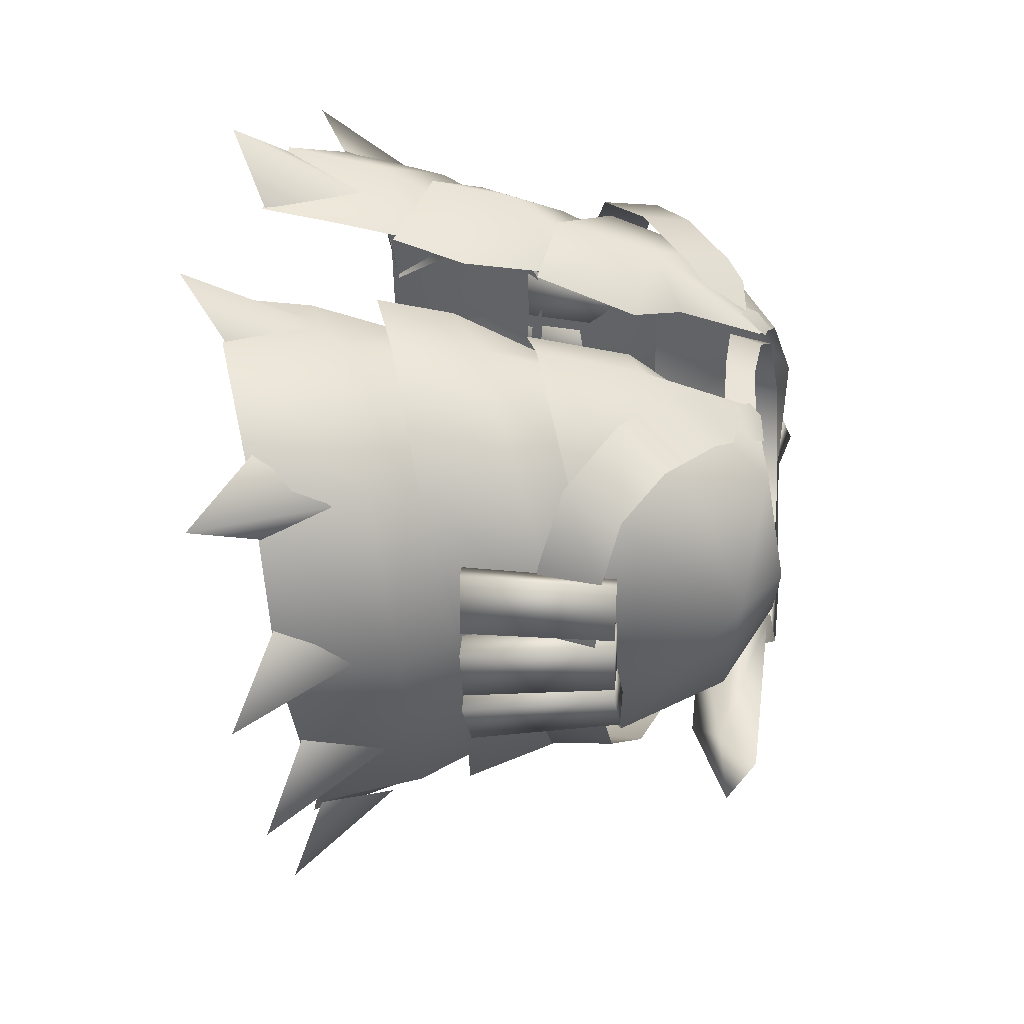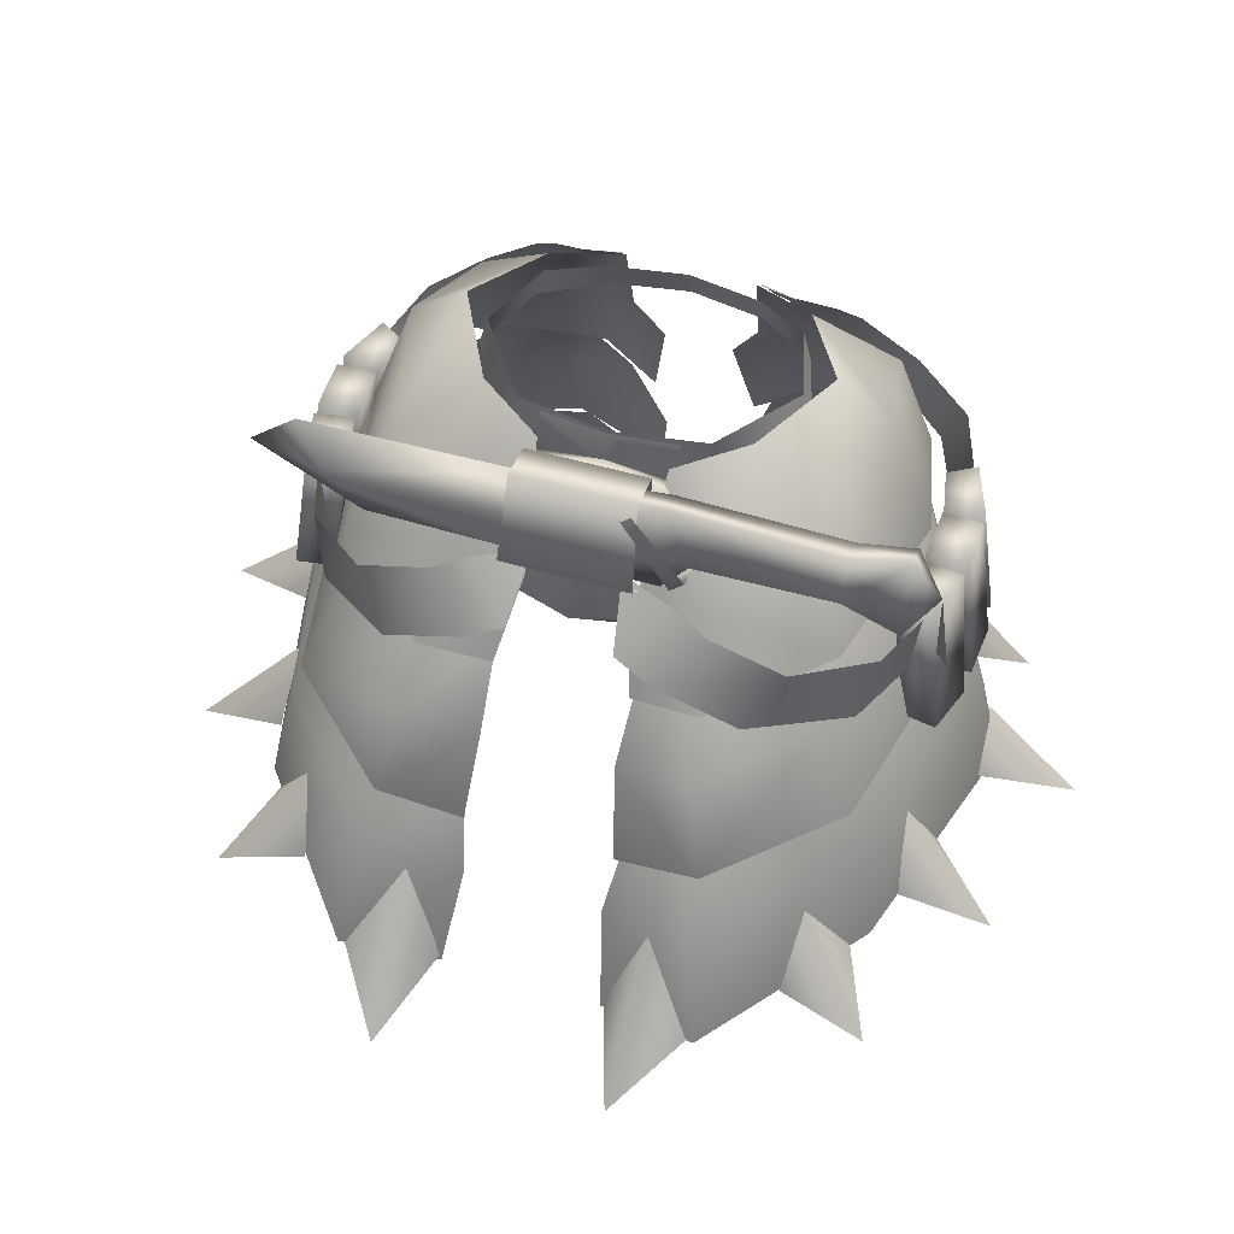
<metadata>
{"format":"obj","ext":"obj","renderer":"f3d","projection":"perspective","resolution":1024,"background":"white","views":[{"elev":41.1,"azim":96.3,"up":"+Z"},{"elev":52.1,"azim":-161.8,"up":"+Y"}]}
</metadata>
<code>
g mesh00
v -6.843 3.268 14.21
v -11.24 -9.188 21.46
v -6.745 -5.861 16.62
v -34.33 -9.843 3.57
v -29.24 -10.16 7.69
v -30.36 -10.04 2.31
v -32.69 -8.997 -10.62
v -29.99 -9.758 -4.254
v -28.46 -9.039 -9.825
v -34.46 -9.742 2.075
v -32.64 -26.1 2.066
v -30.25 -9.89 2.281
v -11.24 -2.663 -22.46
v -6.52 5.723 -13.82
v -5.178 -4.84 -21.88
v -6.913 -13.06 -27.05
v -11.24 -9.188 21.46
v -13.66 5.169 10.16
v -25.43 -9.204 -18.83
v -29.61 -10.49 0.4595
v -24.71 3.343 0.488
v -26.17 -15.35 16.12
v -22.38 -2.216 13.85
v -21.48 1.986 -13.99
v -14.36 -11.45 -28.33
v -7.353 -36.2 -37.06
v -8.691 -46.98 -41.45
v -19.24 -45.27 -43.55
v -30.12 -36.27 17.89
v -32.09 -47.86 19.02
v -16.92 -41.42 27.07
v -19.24 -52.74 27.49
v -7.985 -45.42 25.04
v -8.708 -54.05 25.83
v -30.12 -36.27 17.89
v -26.54 -29.32 16.8
v -37.27 -32.48 0.3961
v -32.94 -24.18 -0.06179
v -30.99 -31.44 -23.87
v -14.53 -33.47 24.23
v -8.541 -35.76 22.9
v -7.273 -11.77 -24.55
v -6.87 -18.96 -31.26
v -14.63 -17.86 -32.36
v -5.8 -38.63 24.76
v -4.742 -30.39 22.85
v -16.03 -35.46 26.17
v -14.63 -26.19 25.68
v -14.63 -17.86 -32.36
v -16.94 -27.51 -35.64
v -7.886 -29.69 -34.74
v -44.54 -46.52 -20
v -34.58 -43.14 -21.37
v -36.61 -43.7 -12.95
v -36.61 -43.7 -12.95
v -33.5 -34.74 -16.45
v -44.54 -46.52 -20
v -34.58 -43.14 -21.37
v -35.34 -46.17 -37.53
v -25.97 -44.13 -35.69
v -31.44 -43.17 -28.8
v -25.97 -44.13 -35.69
v -35.34 -46.17 -37.53
v -26.82 -35.61 -30.91
v -31.44 -43.17 -28.8
v -49.16 -47.87 0.5719
v -38.45 -43.6 -3.937
v -38.49 -45.26 5.333
v -38.45 -43.6 -3.937
v -49.16 -47.87 0.5719
v -37.37 -36.51 0.976
v -38.49 -45.26 5.333
v -40.23 -52.89 19.75
v -34.13 -46.74 14.05
v -29.12 -48.21 21.15
v -34.13 -46.74 14.05
v -40.23 -52.89 19.75
v -31.44 -39.65 16.89
v -29.12 -48.21 21.15
v -8.873 -46.39 -41.11
v -18.47 -45.11 -43.55
v -12.58 -48.7 -51.92
v -18.47 -45.11 -43.55
v -12.85 -35.26 -38.88
v -12.58 -48.7 -51.92
v -8.873 -46.39 -41.11
v -14.17 -57.99 32.7
v -8.873 -53.75 25.76
v -12.85 -43.32 26.1
v -14.17 -57.99 32.7
v -18.47 -52.67 27.37
v -8.873 -53.75 25.76
v -12.85 -43.32 26.1
v -18.47 -52.67 27.37
v -14.17 -57.99 32.7
v -32.69 -19.62 0.7763
v -30.32 -18.36 9.774
v -34.49 -11.97 0.591
v -32.12 -11.62 9.072
v -21.6 -6.983 -24.33
v -13.8 -3.952 -24.7
v -9.647 -8.722 -28.26
v -12.64 -5.526 19.67
v -17.31 -0.8423 16.95
v -23.55 -5.854 17.85
v -34.49 -11.97 0.591
v -32.98 -11.59 -6.71
v -32.69 -19.62 0.7763
v -31.89 -19.01 -8.334
v -30.25 -9.89 2.281
v -34.27 -9.659 -3.736
v -29.97 -9.687 -3.609
v -36.39 -25.74 -4.208
v -32.32 -25.84 -4.092
v -36.71 -26 1.95
v -32.16 -26.02 -5.892
v -29.99 -9.758 -4.254
v -34.22 -9.715 -5.049
v -32.32 -25.84 -4.092
v -36.39 -25.74 -4.208
v -29.97 -9.687 -3.609
v -34.27 -9.659 -3.736
v -30.96 -26.37 9.37
v -29.24 -10.16 7.69
v -32.25 -9.965 9.338
v -33.1 -26.2 3.335
v -30.36 -10.04 2.31
v -29.24 -10.16 7.69
v -36.33 -25.94 4.897
v -34.19 -26.11 10.93
v -30.96 -26.37 9.37
v -34.19 -26.11 10.93
v -34.64 -25.12 -12.55
v -36.25 -25.91 -6.724
v -29.97 -9.687 -3.609
v -30.25 -9.89 2.281
v -32.64 -26.1 2.066
v -9.647 -8.722 -28.26
v -13.8 -3.952 -24.7
v -5.416 -6.753 -27.33
v -9.944 -2.127 -23.5
v -4.487 -1.371 -21.73
v -30.63 -25.23 -11.8
v -28.46 -9.039 -9.825
v -29.99 -9.758 -4.254
v -32.16 -26.02 -5.892
v -36.25 -25.91 -6.724
v -17.31 -0.8423 16.95
v -12.64 -5.526 19.67
v -14.96 1.042 15.64
v -10.1 -3.318 18.33
v -9.785 1.64 15.14
v -30.63 -25.23 -11.8
v -34.64 -25.12 -12.55
v -28.46 -9.039 -9.825
v -32.69 -8.997 -10.62
v -33.1 -26.2 3.335
v -36.33 -25.94 4.897
v -30.36 -10.04 2.31
v -34.33 -9.843 3.57
v -36.71 -26 1.95
v -12.31 -20.51 24.03
v -5.628 -22.26 21.01
v -3.713 -10.98 17.99
v -40.16 -44.76 0.3628
v -33.03 -43.02 -26.88
v -16.92 -33.89 -38.98
v -26.54 -23.82 -21.64
v -14.59 -26.4 -32.83
v -8.541 -28.71 -32.46
v -25.65 -15.95 -21.32
v -29.21 -26.09 -24.68
v -31.21 -15.05 0.4341
v -34.46 -26.05 0.4135
v -25.65 -20.99 16.61
v -27.98 -31.23 17.84
v -14.63 -26.19 25.68
v -16.03 -35.46 26.17
v -18.2 -12.61 -27.59
v -27.68 -16.85 -19.7
v -29.13 -9.993 -17.54
v -31.89 -19.01 -8.334
v -32.98 -11.59 -6.71
v -32.12 -11.62 9.072
v -30.32 -18.36 9.774
v -29.55 -9.917 15.76
v -26.9 -16.15 17.49
v -19.59 -11.1 20.62
v -7.971 -19.16 20.01
v -12.3 -17.97 21.79
v -20.95 -13.08 16.06
v -26.59 -9.156 0.4785
v -21.33 -8.974 -17.38
v -12.71 -10.76 -26.05
v -13.44 7.013 -9.428
v -18.75 7.439 0.5117
f 1 2 3
f 4 5 6
f 7 8 9
f 10 11 12
f 13 14 15
f 15 16 13
f 17 1 18
f 19 20 21
f 21 20 22
f 21 22 23
f 21 24 19
f 19 24 13
f 19 13 25
f 25 13 16
f 26 27 28
f 29 30 31
f 31 30 32
f 31 32 33
f 33 32 34
f 35 36 37
f 37 36 38
f 37 38 39
f 36 29 40
f 40 29 31
f 40 31 41
f 41 31 33
f 42 43 44
f 45 46 47
f 47 46 48
f 49 43 50
f 50 43 51
f 52 53 54
f 55 56 57
f 57 56 58
f 59 60 61
f 62 63 64
f 64 63 65
f 66 67 68
f 69 70 71
f 71 70 72
f 73 74 75
f 76 77 78
f 78 77 79
f 80 81 82
f 83 84 85
f 85 84 86
f 87 88 89
f 90 91 92
f 93 94 95
f 96 97 98
f 98 97 99
f 100 101 102
f 103 104 105
f 106 107 108
f 108 107 109
f 10 110 111
f 111 110 112
f 113 114 115
f 116 117 118
f 119 120 121
f 121 120 122
f 123 124 125
f 126 127 128
f 129 130 4
f 128 131 126
f 126 131 132
f 126 132 129
f 5 4 125
f 125 4 130
f 125 130 123
f 133 134 7
f 135 136 114
f 114 136 137
f 114 137 115
f 138 139 140
f 140 139 141
f 140 141 142
f 143 144 145
f 145 146 143
f 143 146 147
f 143 147 133
f 148 149 150
f 150 149 151
f 150 151 152
f 153 154 155
f 155 154 156
f 8 7 118
f 118 7 134
f 118 134 116
f 157 158 159
f 159 158 160
f 11 10 161
f 161 10 111
f 161 111 113
f 162 163 2
f 2 163 164
f 2 164 3
f 30 35 165
f 165 35 37
f 165 37 166
f 166 37 39
f 166 39 28
f 28 39 167
f 28 167 26
f 38 168 39
f 39 168 169
f 39 169 167
f 167 169 170
f 167 170 26
f 44 50 171
f 171 50 172
f 171 172 173
f 173 172 174
f 173 174 175
f 175 174 176
f 175 176 177
f 177 176 178
f 102 179 100
f 100 179 180
f 100 180 181
f 181 180 182
f 181 182 183
f 184 185 186
f 186 185 187
f 186 187 105
f 105 187 188
f 105 188 103
f 46 189 177
f 177 189 190
f 177 190 175
f 175 190 191
f 175 191 173
f 173 191 192
f 173 192 171
f 171 192 193
f 171 193 44
f 44 193 194
f 44 194 42
f 14 13 195
f 195 13 24
f 195 24 196
f 196 24 21
f 196 21 18
f 18 21 23
f 18 23 2
f 2 23 22
f 2 22 162
v 36.71 -26 1.95
v 30.25 -9.89 2.281
v 32.64 -26.1 2.066
v 24.71 3.343 0.488
v 13.66 5.169 10.16
v 22.38 -2.216 13.85
v 11.24 -9.188 21.46
v 13.66 5.169 10.16
v 6.843 3.268 14.21
v 11.24 -9.188 21.46
v 6.843 3.268 14.21
v 6.747 -5.861 16.62
v 11.24 -9.188 21.46
v 12.31 -20.51 24.03
v 26.31 -15.35 16.12
v 16.92 -41.42 27.07
v 19.24 -52.74 27.49
v 30.12 -36.27 17.89
v 32.09 -47.86 19.02
v 30.12 -36.27 17.89
v 26.54 -29.32 16.8
v 16.92 -41.42 27.07
v 14.53 -33.47 24.23
v 8.541 -35.76 22.9
v 7.985 -45.42 25.04
v 19.24 -52.74 27.49
v 8.708 -54.05 25.83
v 4.742 -30.39 22.85
v 5.8 -38.63 24.76
v 16.03 -35.46 26.17
v 7.886 -29.69 -34.74
v 6.87 -18.96 -31.26
v 16.94 -27.51 -35.64
v 14.63 -17.86 -32.36
v 36.61 -43.7 -12.95
v 34.58 -43.14 -21.37
v 44.54 -46.52 -20
v 36.61 -43.7 -12.95
v 44.54 -46.52 -20
v 33.5 -34.74 -16.45
v 34.58 -43.14 -21.37
v 31.44 -43.17 -28.8
v 25.97 -44.13 -35.69
v 35.34 -46.17 -37.53
v 25.97 -44.13 -35.69
v 26.82 -35.61 -30.91
v 35.34 -46.17 -37.53
v 31.44 -43.17 -28.8
v 38.49 -45.26 5.333
v 38.45 -43.6 -3.937
v 49.16 -47.87 0.5719
v 38.45 -43.6 -3.937
v 37.37 -36.51 0.976
v 49.16 -47.87 0.5719
v 38.49 -45.26 5.333
v 29.12 -48.21 21.15
v 34.13 -46.74 14.05
v 40.23 -52.89 19.75
v 34.13 -46.74 14.05
v 31.44 -39.65 16.89
v 40.23 -52.89 19.75
v 29.12 -48.21 21.15
v 12.58 -48.7 -51.92
v 18.47 -45.11 -43.6
v 8.873 -46.39 -41.11
v 18.47 -45.11 -43.6
v 12.58 -48.7 -51.92
v 12.85 -35.26 -38.88
v 8.873 -46.39 -41.11
v 8.873 -53.75 25.76
v 18.47 -52.67 27.37
v 14.17 -57.99 32.7
v 18.47 -52.67 27.37
v 12.85 -43.32 26.1
v 14.17 -57.99 32.7
v 8.873 -53.75 25.76
v 34.49 -11.97 0.591
v 32.12 -11.62 9.072
v 32.69 -19.62 0.7763
v 30.32 -18.36 9.774
v 17.31 -0.8423 16.95
v 12.64 -5.526 19.67
v 19.59 -11.1 20.62
v 32.69 -19.62 0.7763
v 31.89 -19.01 -8.334
v 34.49 -11.97 0.591
v 32.98 -11.59 -6.71
v 30.36 -10.04 2.31
v 34.33 -9.843 3.57
v 33.1 -26.2 3.335
v 36.33 -25.94 4.897
v 28.46 -9.039 -9.825
v 32.69 -8.997 -10.62
v 30.63 -25.23 -11.8
v 34.64 -25.12 -12.55
v 34.27 -9.659 -3.736
v 29.97 -9.687 -3.609
v 34.46 -9.742 2.075
v 30.25 -9.89 2.281
v 36.71 -26 1.95
v 32.64 -26.1 2.066
v 36.39 -25.74 -4.208
v 29.97 -9.687 -3.609
v 34.27 -9.659 -3.736
v 32.32 -25.84 -4.092
v 36.39 -25.74 -4.208
v 29.24 -10.16 7.69
v 30.36 -10.04 2.31
v 30.96 -26.37 9.37
v 36.33 -25.94 4.897
v 32.25 -9.965 9.338
v 34.19 -26.11 10.93
v 29.24 -10.16 7.69
v 30.96 -26.37 9.37
v 33.1 -26.2 3.335
v 34.19 -26.11 10.93
v 34.33 -9.843 3.57
v 30.36 -10.04 2.31
v 29.24 -10.16 7.69
v 34.64 -25.12 -12.55
v 34.22 -9.715 -5.049
v 36.25 -25.91 -6.724
v 29.99 -9.758 -4.254
v 32.16 -26.02 -5.892
v 30.25 -9.89 2.281
v 29.97 -9.687 -3.609
v 32.32 -25.84 -4.092
v 13.8 -3.952 -24.7
v 9.647 -8.722 -28.26
v 9.944 -2.127 -23.5
v 5.416 -6.753 -27.33
v 4.487 -1.371 -21.73
v 29.99 -9.758 -4.254
v 28.46 -9.039 -9.825
v 32.16 -26.02 -5.892
v 30.63 -25.23 -11.8
v 34.64 -25.12 -12.55
v 36.25 -25.91 -6.724
v 9.785 1.64 15.14
v 10.1 -3.318 18.33
v 14.96 1.042 15.64
v 12.64 -5.526 19.67
v 17.31 -0.8423 16.95
v 32.69 -8.997 -10.62
v 28.46 -9.039 -9.825
v 29.99 -9.758 -4.254
v 3.713 -10.98 17.99
v 5.628 -22.26 21.01
v 18.75 7.439 0.5117
v 18.75 7.439 0.5117
v 24.71 3.343 0.488
v 21.48 1.986 -13.99
v 25.43 -9.204 -18.83
v 11.24 -2.663 -22.46
v 14.36 -11.45 -28.33
v 6.913 -13.06 -27.05
v 13.66 5.169 10.16
v 22.38 -2.216 13.85
v 29.61 -10.49 0.4595
v 30.12 -36.27 17.89
v 31.22 -24.18 -0.06179
v 37.27 -32.48 0.3961
v 26.54 -23.82 -21.64
v 30.99 -31.44 -23.87
v 14.59 -26.4 -32.83
v 16.92 -33.89 -38.98
v 8.541 -28.71 -32.46
v 7.353 -36.2 -37.06
v 8.691 -46.98 -41.45
v 19.24 -45.27 -43.6
v 33.03 -43.02 -26.88
v 40.16 -44.76 0.3628
v 32.09 -47.86 19.02
v 9.647 -8.722 -28.26
v 13.8 -3.952 -24.7
v 18.2 -12.61 -27.59
v 21.6 -6.983 -24.33
v 27.68 -16.85 -19.7
v 29.13 -9.993 -17.54
v 31.89 -19.01 -8.334
v 32.98 -11.59 -6.71
v 30.32 -18.36 9.774
v 32.12 -11.62 9.072
v 26.9 -16.15 17.49
v 29.55 -9.917 15.76
v 23.55 -5.854 17.85
v 5.178 -4.84 -21.88
v 6.52 5.723 -13.82
v 13.44 7.013 -9.428
v 7.971 -19.16 20.01
v 14.63 -26.19 25.68
v 25.65 -20.99 16.61
v 27.98 -31.23 17.84
v 31.21 -15.05 0.4341
v 34.46 -26.05 0.4135
v 25.65 -15.95 -21.32
v 29.21 -26.09 -24.68
v 14.63 -17.86 -32.36
v 7.273 -11.77 -24.55
v 12.71 -10.76 -26.05
v 21.33 -8.974 -17.38
v 27.44 -9.156 0.4785
v 20.95 -13.08 16.06
v 12.3 -17.97 21.79
f 197 198 199
f 200 201 202
f 203 204 205
f 206 207 208
f 209 210 211
f 212 213 214
f 214 213 215
f 216 217 218
f 218 217 219
f 219 220 218
f 218 220 221
f 218 221 222
f 222 221 223
f 224 225 226
f 227 228 229
f 229 228 230
f 231 232 233
f 234 235 236
f 236 235 237
f 238 239 240
f 241 242 243
f 243 242 244
f 245 246 247
f 248 249 250
f 250 249 251
f 252 253 254
f 255 256 257
f 257 256 258
f 259 260 261
f 262 263 264
f 264 263 265
f 266 267 268
f 269 270 271
f 271 270 272
f 273 274 275
f 275 274 276
f 277 278 279
f 280 281 282
f 282 281 283
f 284 285 286
f 286 285 287
f 288 289 290
f 290 289 291
f 292 293 294
f 294 293 295
f 296 297 298
f 299 300 301
f 301 300 302
f 303 304 305
f 306 307 308
f 308 307 309
f 308 309 310
f 304 311 305
f 305 311 306
f 305 306 312
f 198 197 294
f 294 197 298
f 294 298 292
f 306 313 307
f 307 313 314
f 307 314 315
f 316 317 318
f 318 317 319
f 318 319 320
f 321 322 297
f 297 322 323
f 297 323 298
f 324 325 326
f 326 325 327
f 326 327 328
f 329 330 331
f 330 332 331
f 331 332 333
f 331 333 334
f 335 336 337
f 337 336 338
f 337 338 339
f 316 340 317
f 317 340 341
f 317 341 342
f 208 343 209
f 209 343 344
f 209 344 210
f 201 200 345
f 346 347 348
f 348 347 349
f 348 349 350
f 350 349 351
f 350 351 352
f 353 209 354
f 354 209 211
f 354 211 347
f 347 211 355
f 347 355 349
f 217 356 357
f 357 356 358
f 357 358 359
f 359 358 360
f 359 360 361
f 361 360 362
f 361 362 363
f 363 362 364
f 365 364 366
f 366 364 362
f 366 362 367
f 367 362 360
f 367 360 368
f 368 360 358
f 368 358 369
f 369 358 356
f 370 371 372
f 372 371 373
f 372 373 374
f 374 373 375
f 374 375 376
f 376 375 377
f 378 379 380
f 380 379 381
f 380 381 279
f 279 381 382
f 279 382 277
f 352 383 350
f 350 383 384
f 350 384 348
f 348 384 385
f 348 385 346
f 386 224 387
f 387 224 226
f 387 226 388
f 388 226 389
f 388 389 390
f 390 389 391
f 390 391 392
f 392 391 393
f 392 393 394
f 394 393 229
f 228 395 230
f 230 395 396
f 230 396 392
f 392 396 397
f 392 397 390
f 390 397 398
f 390 398 388
f 388 398 399
f 388 399 387
f 387 399 400
f 387 400 386
v 0 2.999 13.71
v 7.986 -0.0407 13.06
v 7.986 3.596 11.82
v 7.216 2.552 15.12
v 10.46 4.41 12.53
v 7.39 3.939 13.57
v -9.761 -7.82 -19.12
v -5.5 -6.74 -22.6
v -5.368 -10.84 -19.92
v 25.03 2.067 -19.16
v 28.78 6.287 -19.28
v 5.206 6.863 -19.16
v 21.38 -1.101 -22.1
v 33.28 3.235 -20.44
v -9.669 7.08 -10.72
v -17.05 2.552 -1.275
v -16 6.243 -1.26
v -25.52 7.606 -20.57
v -31.33 9.029 -20.44
v -25.62 6.555 -17.62
v 7.074 -0.7662 -24.28
v -5.758 8.241 -21.08
v 6.859 8.02 -21.08
v -11.25 1.809 -19.41
v -8.328 -1.102 -22.23
v -8.253 2.539 -19.16
v 0 -0.3026 14.67
v -7.986 3.596 11.82
v -7.986 -0.0407 13.06
v -7.986 3.596 11.82
v -13.45 4.879 7.955
v -7.986 -0.0407 13.06
v -14.34 1.336 7.939
v 14.34 1.336 7.939
v 17.06 2.552 -1.313
v 13.45 4.879 7.955
v 16 6.243 -1.298
v 7.986 -0.0407 13.06
v 14.34 1.336 7.939
v 7.986 3.596 11.82
v 13.45 4.879 7.955
v -17.05 2.552 -1.275
v -14.34 1.336 7.939
v -16 6.243 -1.26
v -13.45 4.879 7.955
v -7.39 3.939 13.57
v -10.46 4.41 12.53
v -7.216 2.552 15.12
v -11.76 3.022 13.59
v -8.49 1.117 15.61
v -11.36 1.439 14.65
v 11.76 3.022 13.59
v 8.49 1.117 15.61
v 11.36 1.439 14.65
v 4.999 2.759 -18.6
v 8.36 3.038 -15.92
v 9.857 -2.391 -18.06
v 7.233 3.038 -13.12
v 7.956 -7.82 -14.92
v 0 5.726 -15.86
v 0 4.359 -13.45
v 6.115 5.238 -15.86
v 7.233 3.038 -13.12
v 8.36 3.038 -15.92
v 0 -6.36 -24.56
v 5.5 -6.74 -22.6
v 5.368 -10.84 -19.92
v 9.761 -7.82 -19.12
v 7.956 -7.82 -14.92
v -7.956 -7.82 -14.92
v -9.857 -2.391 -18.06
v -7.233 3.038 -13.12
v 0 -7.82 -14.92
v 0 -11.3 -19.92
v 7.027 6.882 -11.65
v 0 3.233 -13.52
v 0 6.882 -12.39
v -7.027 6.882 -11.65
v 5.143 2.311 -19.16
v 5.206 6.863 -19.16
v -8.13 6.71 -17.49
v -25.62 6.555 -17.62
v -8.13 6.71 -17.49
v -8.183 7.869 -20.57
v -34.44 4.907 -20.31
v -31.46 0.8353 -20.18
v -31.38 7.723 -17.49
v 33.28 3.235 -20.44
v -25.52 3.456 -22.49
v -31.52 1.994 -23.26
v 5.217 3.491 -22.23
v 25.1 3.245 -22.23
v 28.78 6.287 -19.28
v -8.328 -1.102 -22.23
v 5.155 -1.058 -22.23
v 5.155 -1.058 -22.23
v 5.143 2.311 -19.16
v 5.155 -1.058 -22.23
v -5.758 8.241 -21.08
v -5.745 7.335 -16.72
v 6.859 8.02 -21.08
v 6.871 7.114 -16.72
v -35.88 -3.231 -21.33
v -34.5 -3.792 -19.67
v -34.44 4.907 -20.31
v -10.9 3.389 -10.73
v 0.003001 7.087 -12.23
v 0.003001 3.396 -12.25
v 9.669 7.08 -10.72
v 10.9 3.389 -10.75
v 16 6.243 -1.298
v 17.06 2.552 -1.313
v 0 2.759 -19.9
v -6.115 5.238 -15.86
v -7.233 3.038 -13.12
v 5.5 -6.74 -22.6
v -4.999 2.759 -18.6
v -8.36 3.038 -15.92
v -8.13 6.71 -17.49
v -11.25 1.809 -19.41
v -25.62 6.555 -17.62
v -25.61 2.403 -19.54
v -31.38 7.723 -17.49
v -31.46 0.8353 -20.18
v -8.183 7.869 -20.57
v 5.217 3.491 -22.23
v -8.178 3.718 -22.23
v 5.155 -1.058 -22.23
v -11.18 2.987 -22.49
v -6.322 -0.538 -24.28
v 7.165 -2.178 -22.62
v -6.337 -2.097 -22.62
v 7.086 -1.672 -20.18
v -6.436 -1.463 -20.18
v 6.871 7.114 -16.72
v -5.745 7.335 -16.72
v -5.325 7.142 -21.72
v -4.28 6.268 -21.85
v -11.14 2.076 -23.77
v -9.825 1.115 -24.15
v -11.09 0.9167 -19.41
v -9.92 0.06194 -19.8
v -5.4 5.962 -17.62
v -4.228 5.109 -17.87
v -8.36 3.038 -15.92
v -25.61 2.403 -19.54
f 401 402 403
f 404 405 406
f 407 408 409
f 410 411 412
f 413 414 410
f 415 416 417
f 418 419 420
f 421 422 423
f 424 425 426
f 402 401 427
f 427 401 428
f 427 428 429
f 430 431 432
f 432 431 433
f 434 435 436
f 436 435 437
f 438 439 440
f 440 439 441
f 442 443 444
f 444 443 445
f 446 447 448
f 448 447 449
f 448 449 450
f 450 449 451
f 405 404 452
f 452 404 453
f 452 453 454
f 455 456 457
f 457 456 458
f 457 458 459
f 460 461 462
f 462 461 463
f 462 463 464
f 465 466 467
f 467 466 468
f 467 468 469
f 470 407 409
f 408 407 471
f 471 407 470
f 471 470 472
f 469 473 467
f 467 473 474
f 467 474 465
f 475 476 458
f 458 476 473
f 458 473 459
f 477 478 472
f 479 480 481
f 482 483 418
f 418 483 484
f 485 486 487
f 411 410 488
f 489 490 419
f 491 412 492
f 492 412 493
f 492 493 488
f 481 426 479
f 479 426 494
f 479 494 495
f 414 413 492
f 492 413 496
f 492 496 491
f 412 497 410
f 410 497 498
f 410 498 413
f 499 500 501
f 501 500 502
f 503 504 505
f 416 415 506
f 506 415 507
f 506 507 508
f 508 507 509
f 508 509 510
f 510 509 511
f 510 511 512
f 464 455 462
f 462 455 513
f 462 513 460
f 460 513 514
f 460 514 461
f 461 514 515
f 459 468 457
f 457 468 516
f 457 516 455
f 455 516 465
f 455 465 513
f 513 465 517
f 513 517 514
f 514 517 518
f 514 518 515
f 426 519 520
f 520 519 521
f 520 521 522
f 522 521 523
f 522 523 524
f 483 480 525
f 525 480 526
f 525 526 527
f 527 526 528
f 527 528 494
f 419 418 489
f 489 418 484
f 489 484 529
f 529 484 527
f 529 527 425
f 422 421 530
f 530 421 531
f 530 531 532
f 532 531 533
f 532 533 534
f 534 533 535
f 534 535 536
f 537 538 539
f 539 538 540
f 539 540 541
f 541 540 542
f 541 542 543
f 543 542 544
f 472 545 471
f 471 545 517
f 471 517 408
f 408 517 465
f 408 465 409
f 409 465 474
f 409 474 470
f 470 474 473
f 470 473 472
f 472 473 476
f 472 476 477
f 477 476 475
f 425 424 529
f 529 424 546
f 529 546 489
f 489 546 486
f 489 486 490
f 490 486 485
f 490 485 419
f 419 485 487
f 419 487 420

</code>
